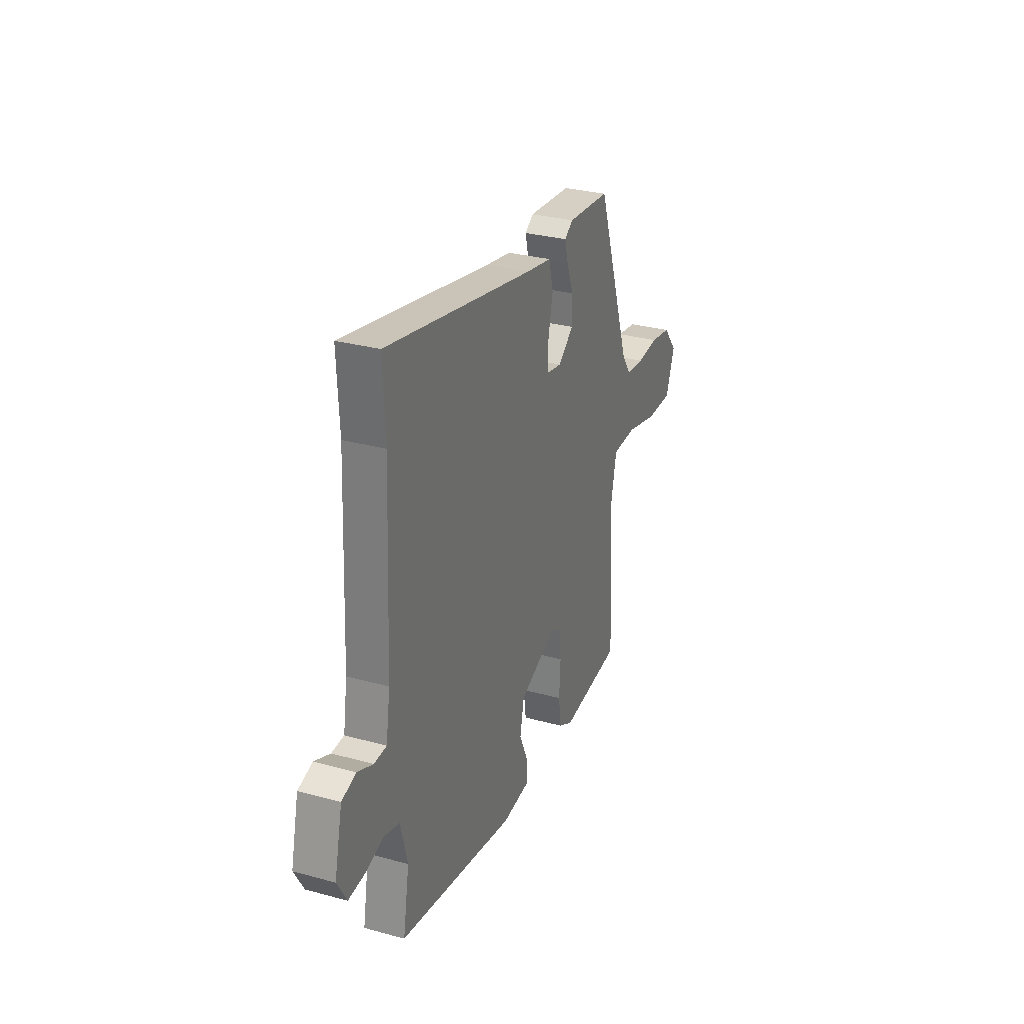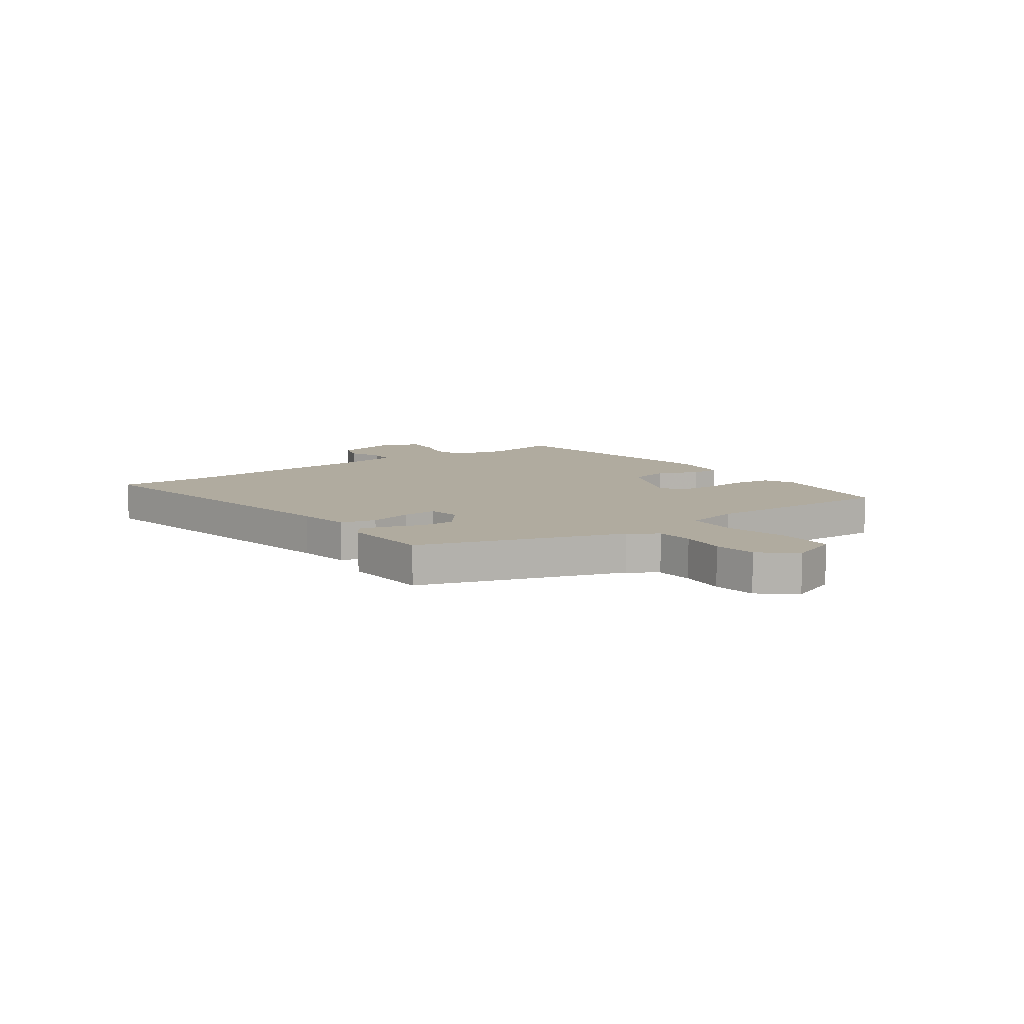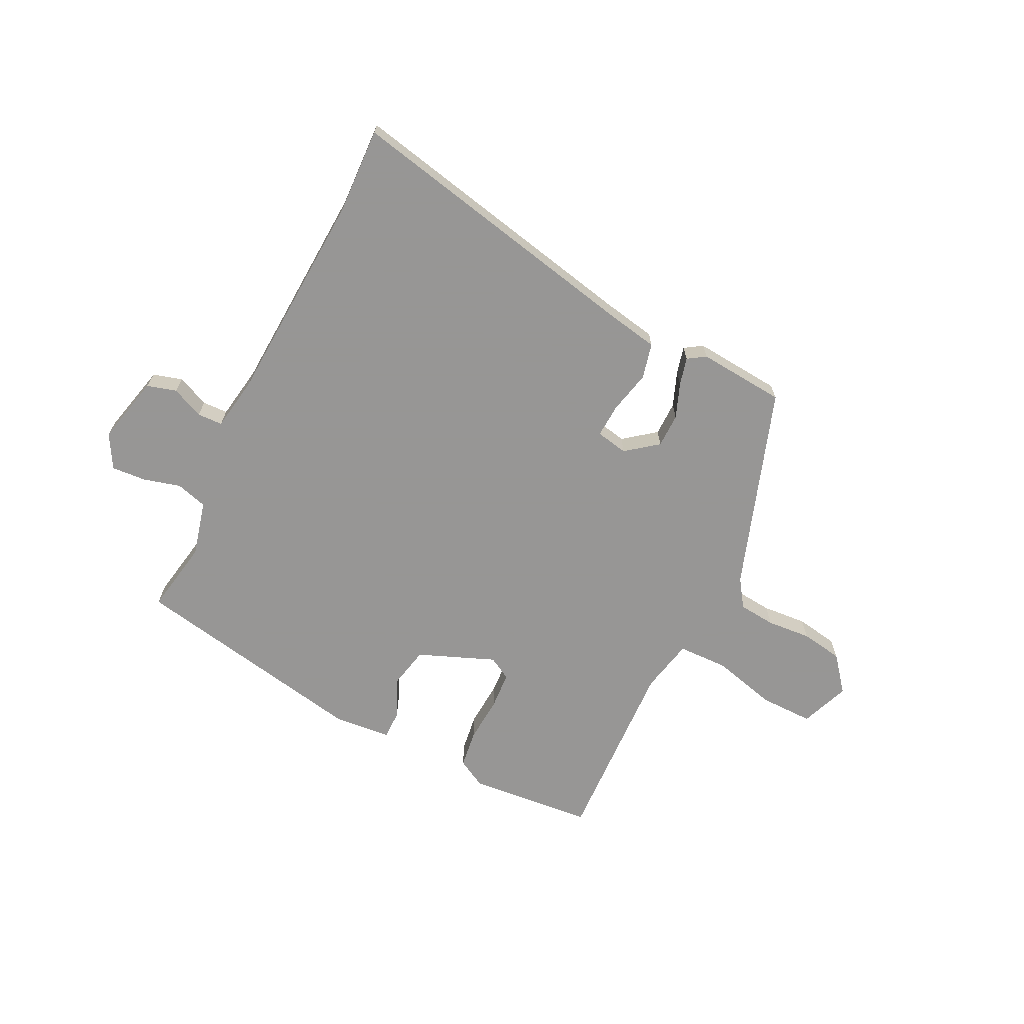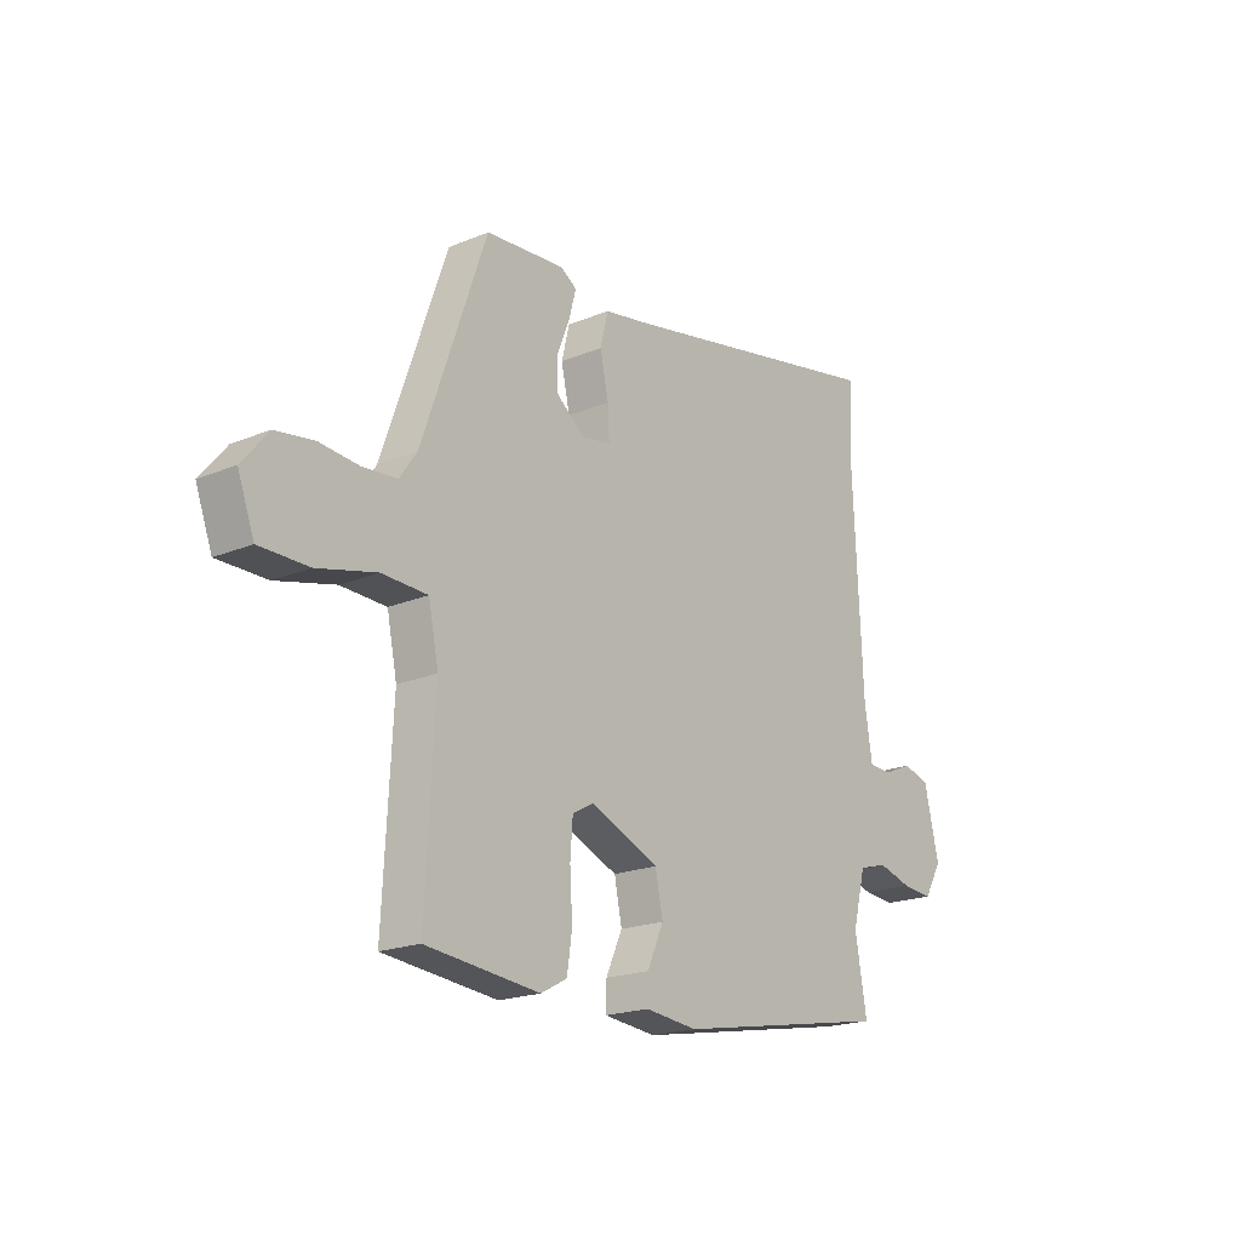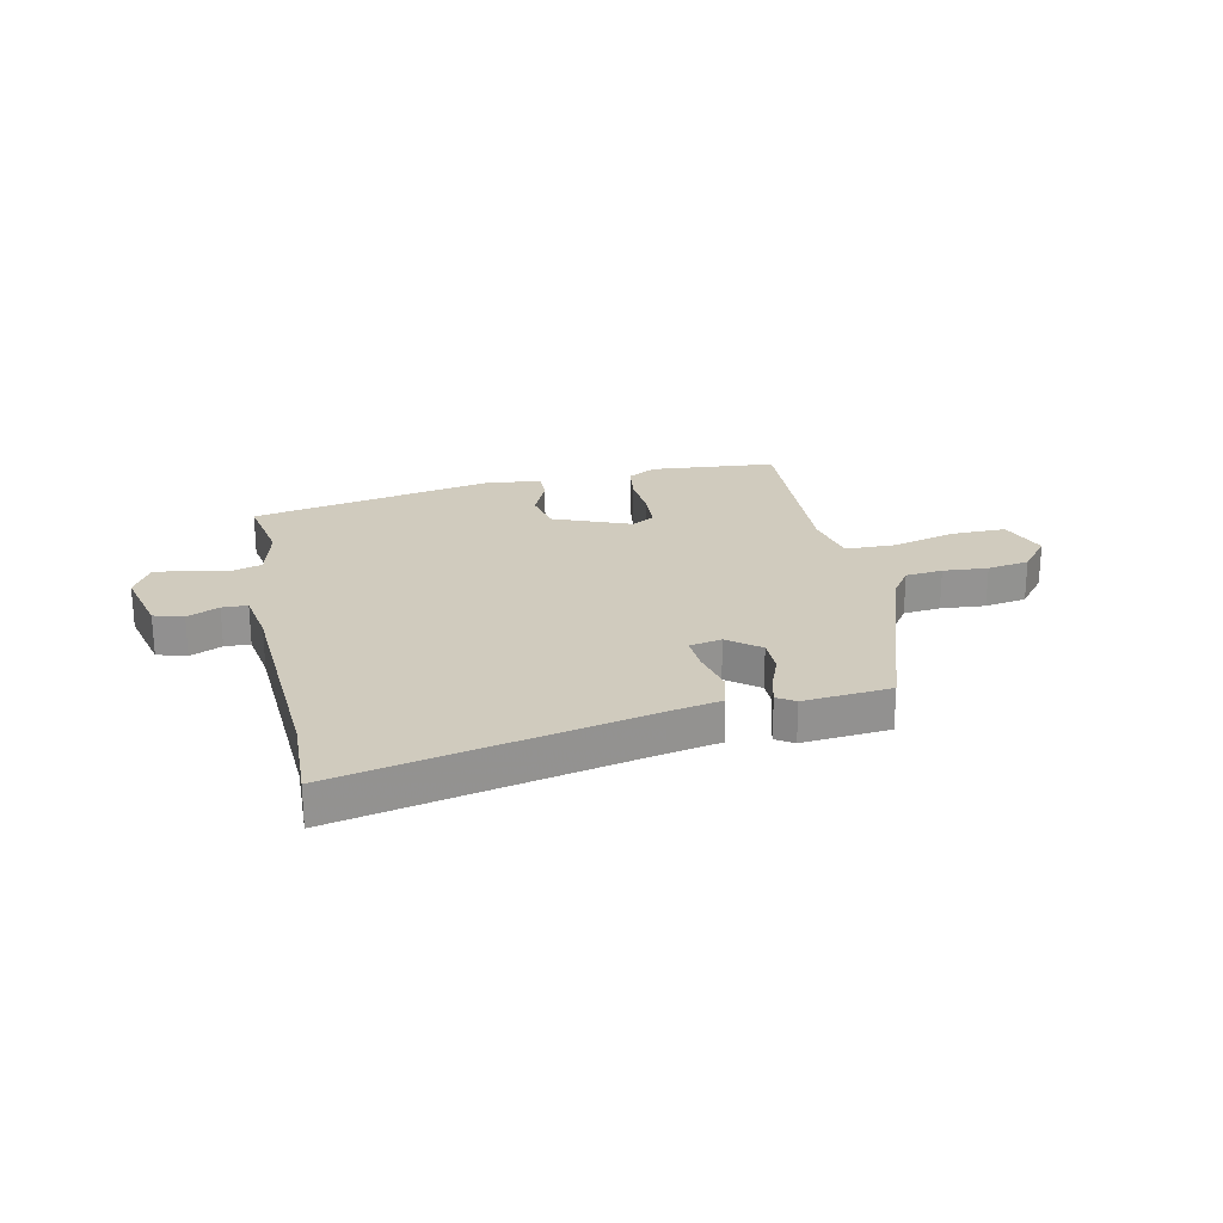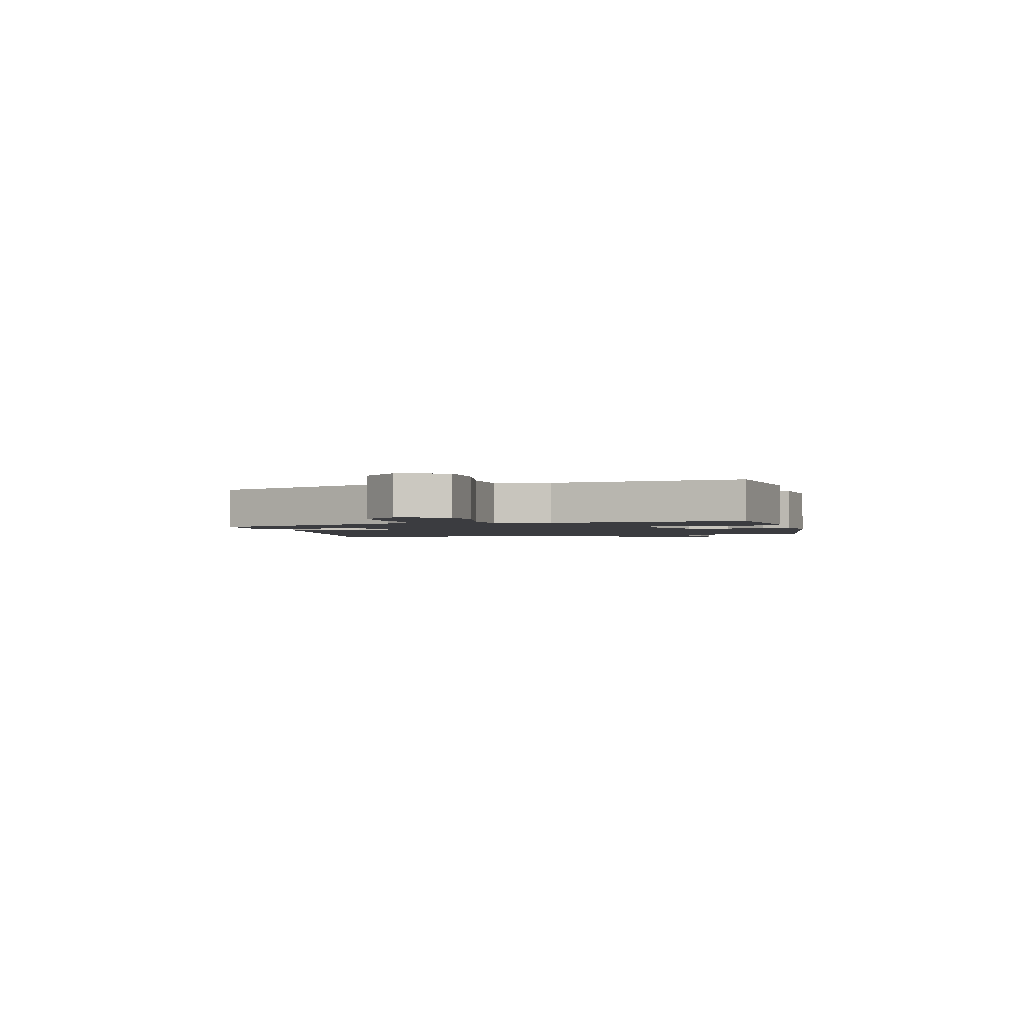
<metadata>
{"format":"obj","ext":"obj","renderer":"f3d","projection":"perspective","resolution":1024,"background":"white","views":[{"elev":30.0,"azim":-68.3,"up":"+Z"},{"elev":9.7,"azim":54.2,"up":"+Y"},{"elev":-67.8,"azim":-26.8,"up":"+Y"},{"elev":-19.7,"azim":127.6,"up":"+Z"},{"elev":23.6,"azim":-12.7,"up":"+Y"},{"elev":-2.0,"azim":106.7,"up":"+Y"}]}
</metadata>
<code>
v -0.498 0.07 0.461
v -0.506 0.07 0.618
v 0.041 0.07 0.508
v 0.136 0.07 0.491
v 0.152 0.07 0.427
v 0.135 0.07 0.349
v 0.132 0.07 0.288
v 0.19 0.07 0.277
v 0.247 0.07 0.322
v 0.247 0.07 0.384
v 0.222 0.07 0.447
v 0.209 0.07 0.497
v 0.241 0.07 0.518
v 0.399 0.07 0.506
v 0.527 0.07 0.141
v 0.562 0.07 0.091
v 0.629 0.07 0.085
v 0.71 0.07 0.092
v 0.786 0.07 0.08
v 0.838 0.07 0.017
v 0.805 0.07 -0.072
v 0.707 0.07 -0.072
v 0.59 0.07 -0.043
v 0.499 0.07 -0.046
v 0.479 0.07 -0.144
v 0.497 0.07 -0.49
v 0.27 0.07 -0.513
v 0.218 0.07 -0.485
v 0.208 0.07 -0.416
v 0.213 0.07 -0.333
v 0.208 0.07 -0.265
v 0.166 0.07 -0.242
v 0.028 0.07 -0.299
v 0.013 0.07 -0.373
v 0.046 0.07 -0.446
v 0.047 0.07 -0.497
v -0.057 0.07 -0.508
v -0.492 0.07 -0.429
v -0.469 0.07 -0.295
v -0.495 0.07 -0.195
v -0.552 0.07 -0.179
v -0.62 0.07 -0.198
v -0.682 0.07 -0.203
v -0.717 0.07 -0.142
v -0.688 0.07 -0.017
v -0.635 0.07 -0.001
v -0.577 0.07 -0.026
v -0.531 0.07 -0.024
v -0.516 0.07 0.073
v -0.498 0 0.461
v -0.506 0 0.618
v 0.041 0 0.508
v 0.136 0 0.491
v 0.152 0 0.427
v 0.135 0 0.349
v 0.132 0 0.288
v 0.19 0 0.277
v 0.247 0 0.322
v 0.247 0 0.384
v 0.222 0 0.447
v 0.209 0 0.497
v 0.241 0 0.518
v 0.399 0 0.506
v 0.527 0 0.141
v 0.562 0 0.091
v 0.629 0 0.085
v 0.71 0 0.092
v 0.786 0 0.08
v 0.838 0 0.017
v 0.805 0 -0.072
v 0.707 0 -0.072
v 0.59 0 -0.043
v 0.499 0 -0.046
v 0.479 0 -0.144
v 0.497 0 -0.49
v 0.27 0 -0.513
v 0.218 0 -0.485
v 0.208 0 -0.416
v 0.213 0 -0.333
v 0.208 0 -0.265
v 0.166 0 -0.242
v 0.028 0 -0.299
v 0.013 0 -0.373
v 0.046 0 -0.446
v 0.047 0 -0.497
v -0.057 0 -0.508
v -0.492 0 -0.429
v -0.469 0 -0.295
v -0.495 0 -0.195
v -0.552 0 -0.179
v -0.62 0 -0.198
v -0.682 0 -0.203
v -0.717 0 -0.142
v -0.688 0 -0.017
v -0.635 0 -0.001
v -0.577 0 -0.026
v -0.531 0 -0.024
v -0.516 0 0.073
f 45 46 47
f 44 45 47
f 43 44 47
f 42 43 47
f 41 42 47
f 40 41 47 48
f 39 40 48 49
f 37 38 39
f 36 37 39
f 35 36 39
f 34 35 39
f 39 49 1
f 34 39 1
f 33 34 1
f 28 29 30
f 27 28 30
f 26 27 30
f 25 26 30
f 24 25 30 31
f 21 22 23
f 20 21 23
f 19 20 23
f 18 19 23
f 17 18 23
f 16 17 23 24
f 24 31 32
f 16 24 32
f 15 16 32
f 13 14 15
f 12 13 15
f 11 12 15
f 10 11 15
f 3 4 5 6
f 3 6 7
f 2 3 7
f 1 2 7
f 33 1 7
f 32 33 7 8
f 15 32 8 9
f 9 10 15
f 96 95 94
f 96 94 93
f 96 93 92
f 96 92 91
f 96 91 90
f 97 96 90 89
f 98 97 89 88
f 88 87 86
f 88 86 85
f 88 85 84
f 88 84 83
f 50 98 88
f 50 88 83
f 50 83 82
f 79 78 77
f 79 77 76
f 79 76 75
f 79 75 74
f 80 79 74 73
f 72 71 70
f 72 70 69
f 72 69 68
f 72 68 67
f 72 67 66
f 73 72 66 65
f 81 80 73
f 81 73 65
f 81 65 64
f 64 63 62
f 64 62 61
f 64 61 60
f 64 60 59
f 55 54 53 52
f 56 55 52
f 56 52 51
f 56 51 50
f 56 50 82
f 57 56 82 81
f 58 57 81 64
f 64 59 58
f 1 50 51 2
f 2 51 52 3
f 3 52 53 4
f 4 53 54 5
f 5 54 55 6
f 6 55 56 7
f 7 56 57 8
f 8 57 58 9
f 9 58 59 10
f 10 59 60 11
f 11 60 61 12
f 12 61 62 13
f 13 62 63 14
f 14 63 64 15
f 15 64 65 16
f 16 65 66 17
f 17 66 67 18
f 18 67 68 19
f 19 68 69 20
f 20 69 70 21
f 21 70 71 22
f 22 71 72 23
f 23 72 73 24
f 24 73 74 25
f 25 74 75 26
f 26 75 76 27
f 27 76 77 28
f 28 77 78 29
f 29 78 79 30
f 30 79 80 31
f 31 80 81 32
f 32 81 82 33
f 33 82 83 34
f 34 83 84 35
f 35 84 85 36
f 36 85 86 37
f 37 86 87 38
f 38 87 88 39
f 39 88 89 40
f 40 89 90 41
f 41 90 91 42
f 42 91 92 43
f 43 92 93 44
f 44 93 94 45
f 45 94 95 46
f 46 95 96 47
f 47 96 97 48
f 48 97 98 49
f 49 98 50 1

</code>
